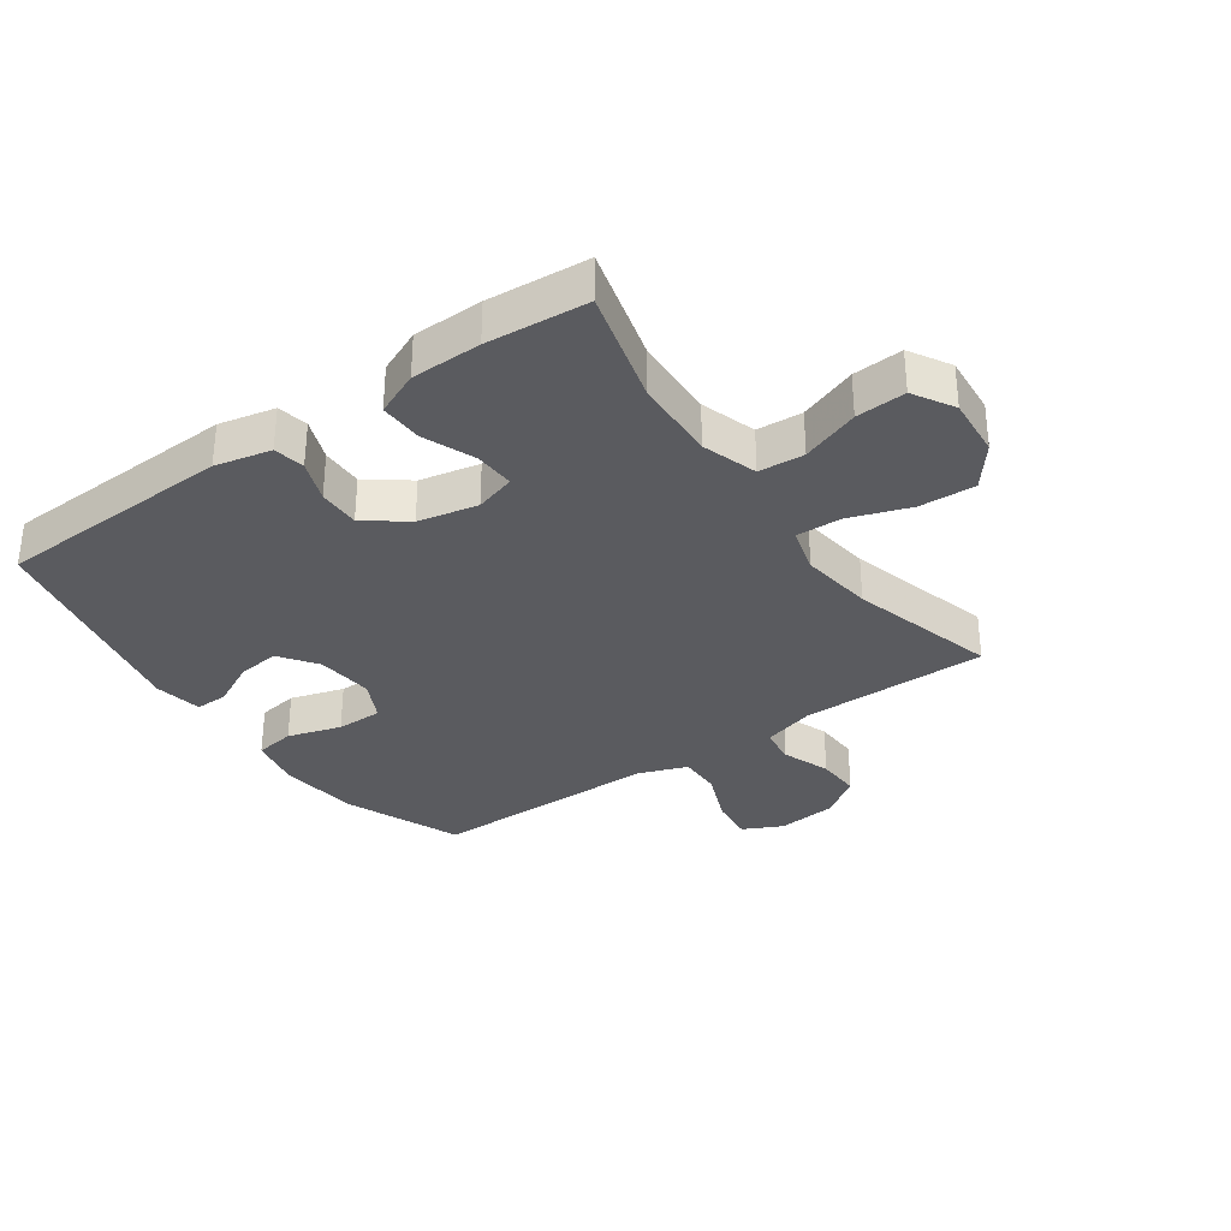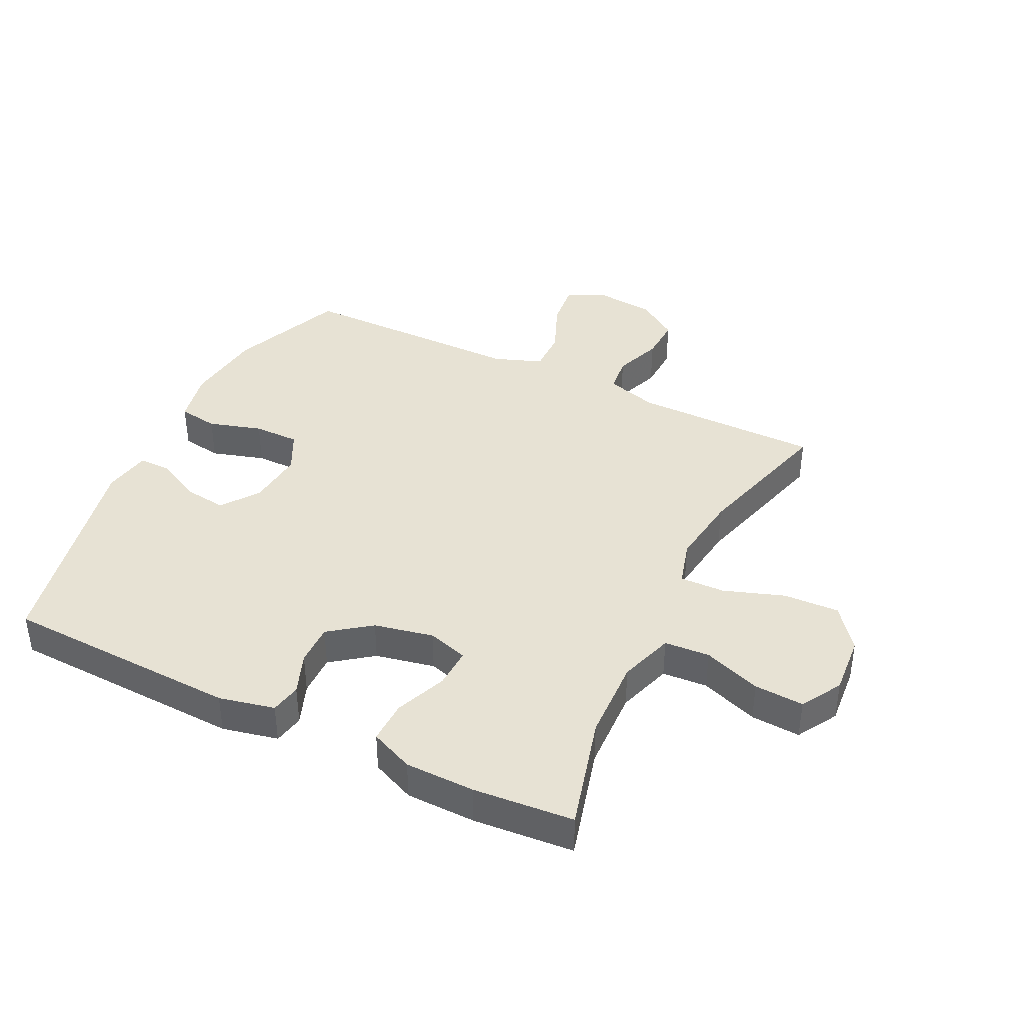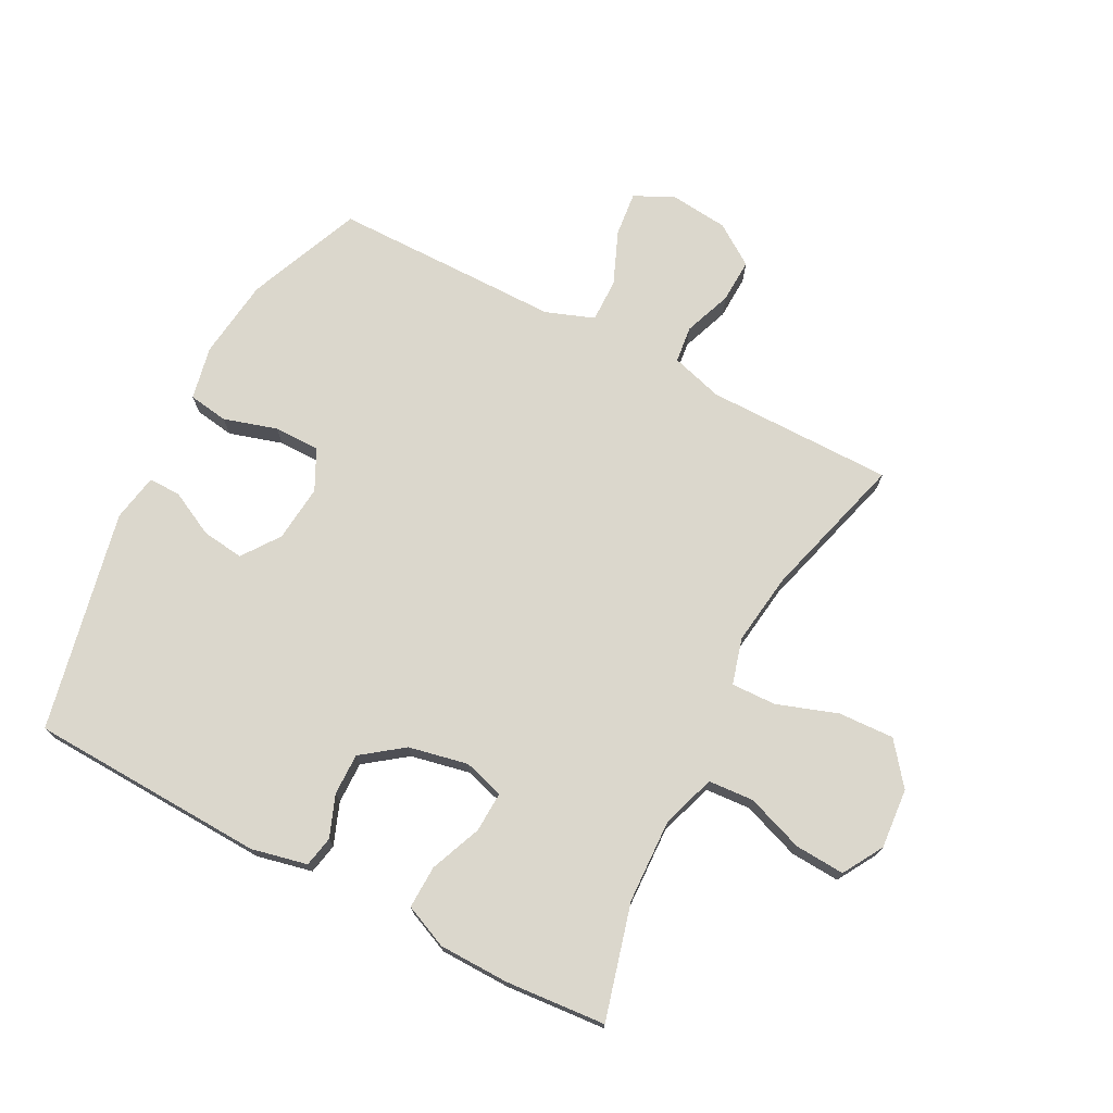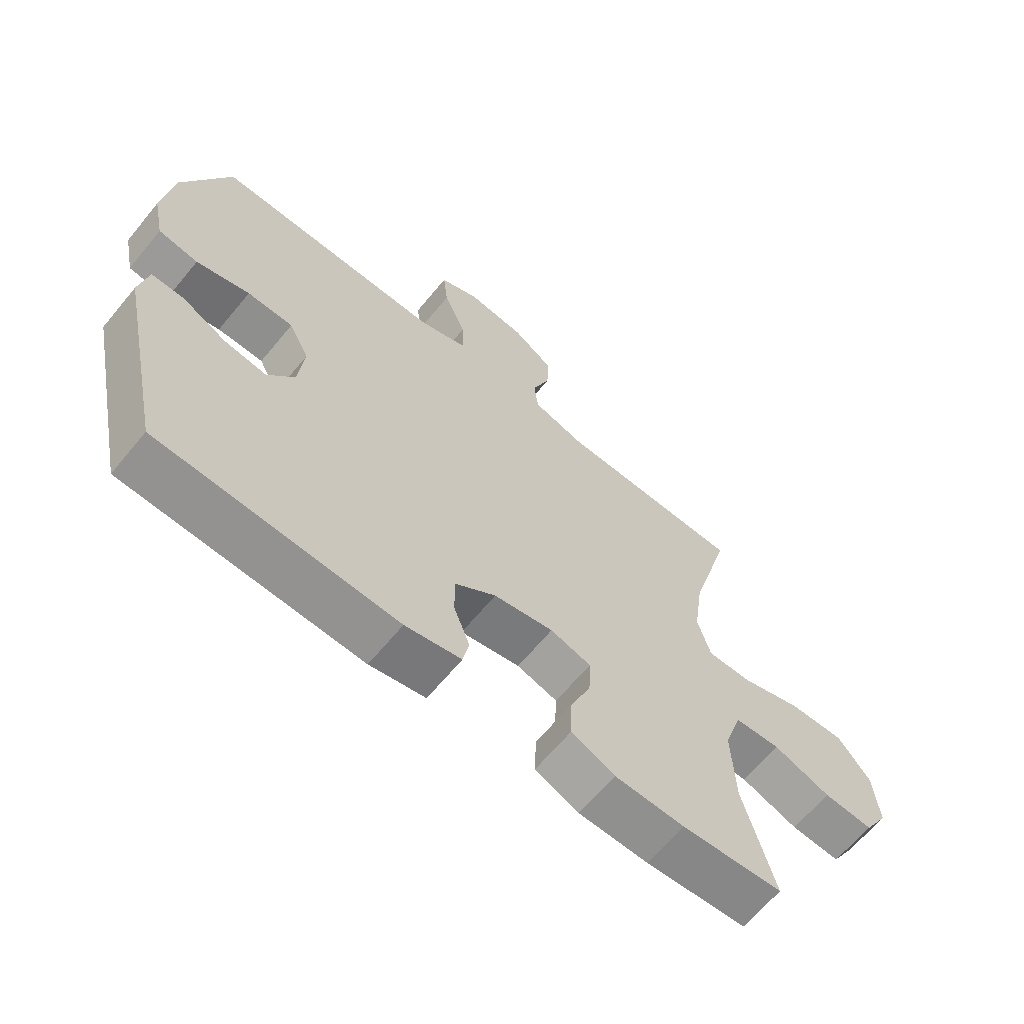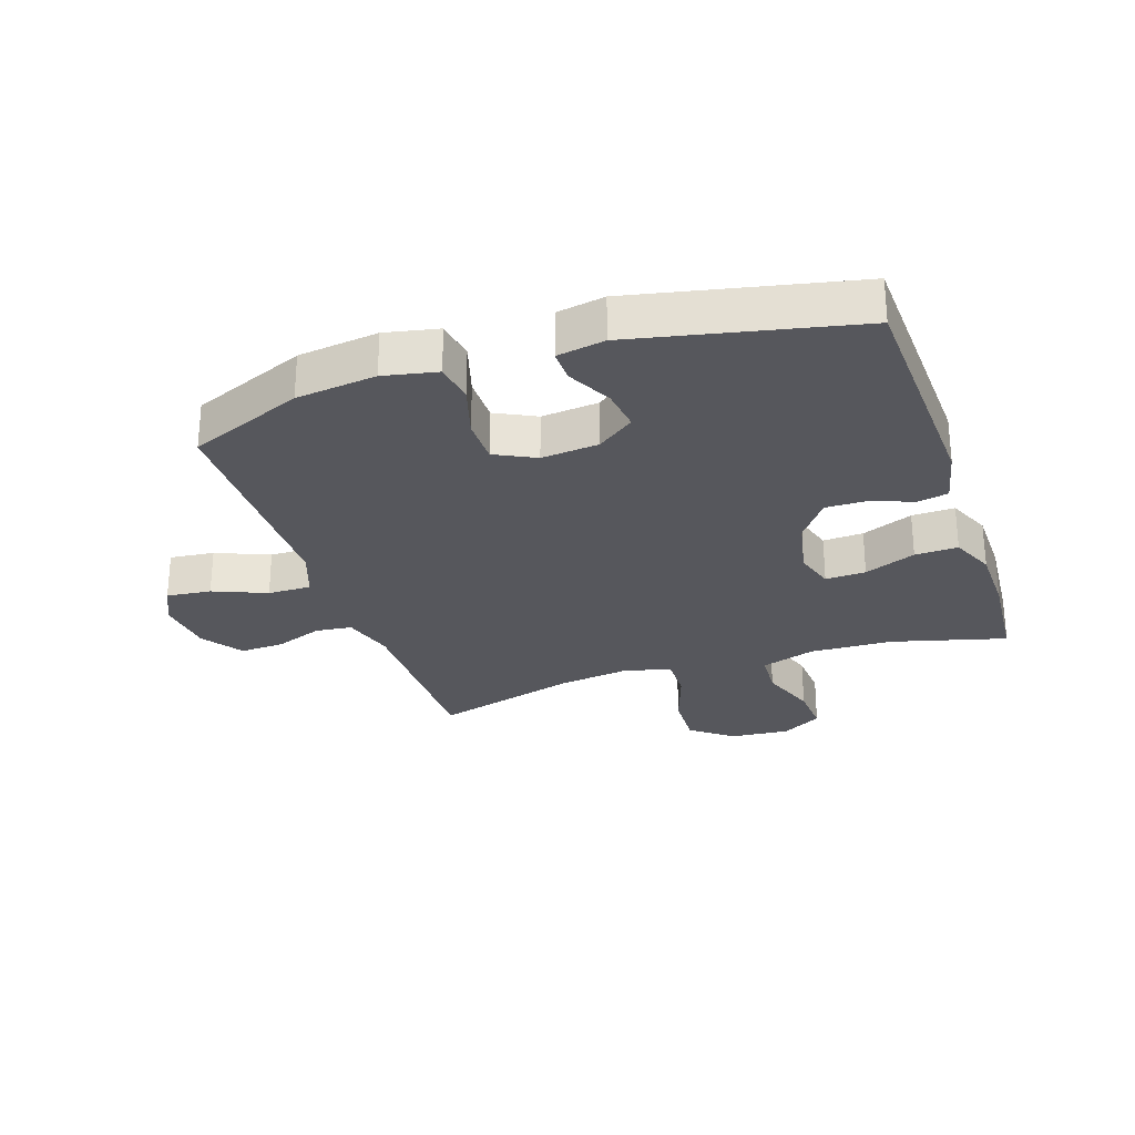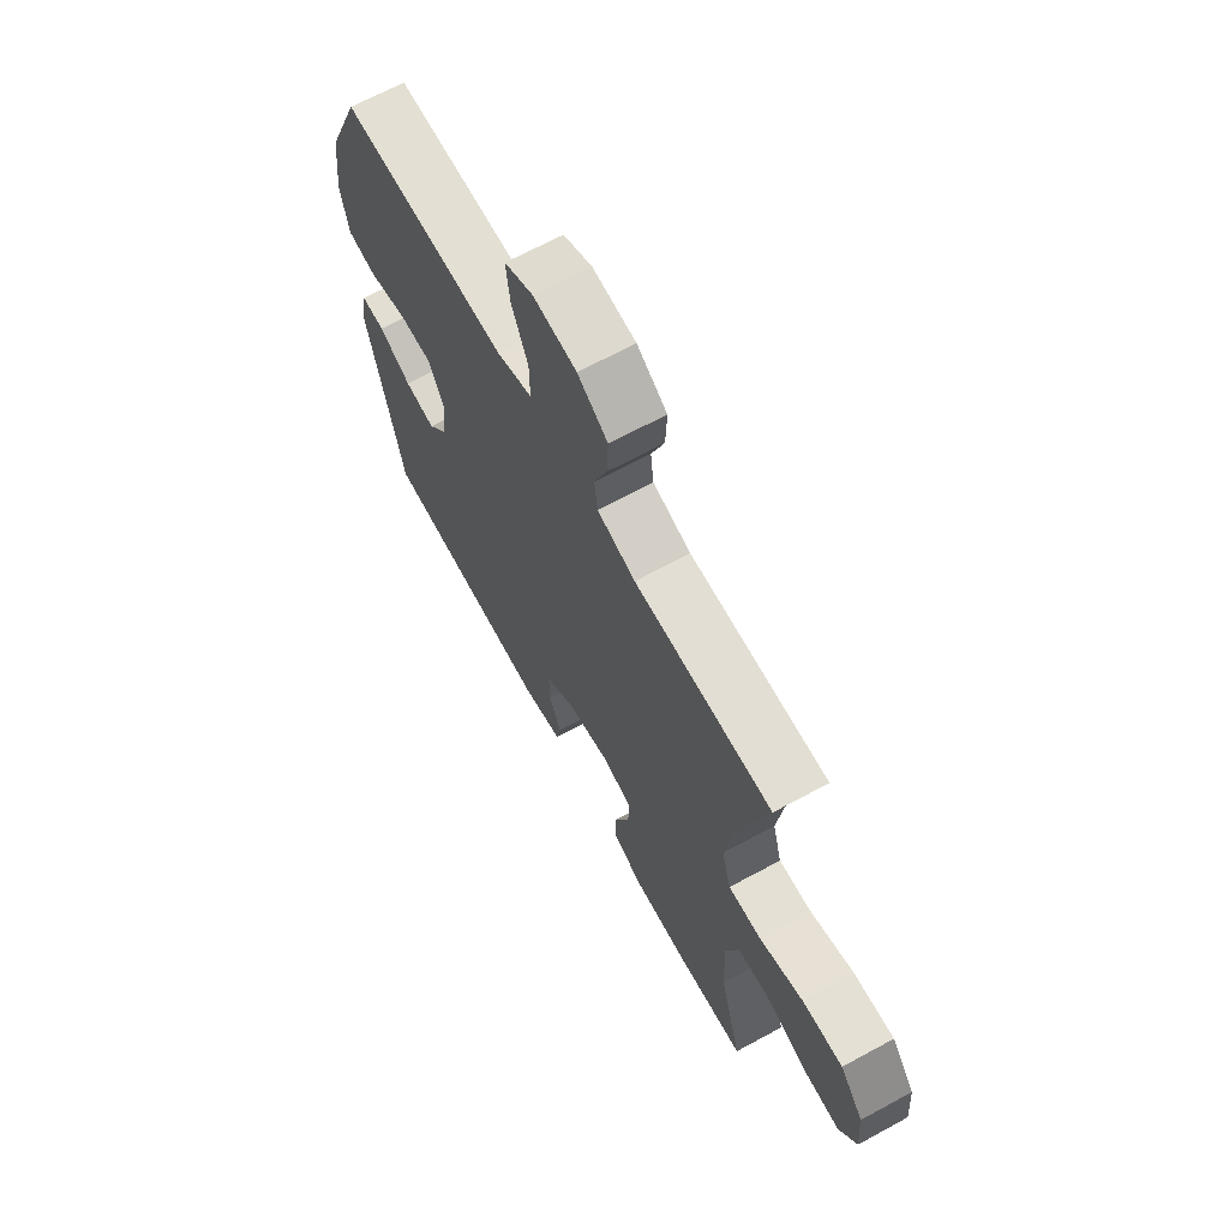
<metadata>
{"format":"obj","ext":"obj","renderer":"f3d","projection":"perspective","resolution":1024,"background":"white","views":[{"elev":-32.8,"azim":-145.0,"up":"+Y"},{"elev":40.0,"azim":-154.0,"up":"+Y"},{"elev":73.1,"azim":-152.5,"up":"+Y"},{"elev":-65.1,"azim":140.4,"up":"+Z"},{"elev":-27.6,"azim":108.6,"up":"+Y"},{"elev":67.1,"azim":-118.6,"up":"+Z"}]}
</metadata>
<code>
v 0.5 0.07 0.5
v 0.577 0.07 0.313
v 0.593 0.07 0.182
v 0.575 0.07 0.095
v 0.51 0.07 0.085
v 0.423 0.07 0.111
v 0.348 0.07 0.111
v 0.315 0.07 0.045
v 0.324 0.07 -0.048
v 0.368 0.07 -0.109
v 0.437 0.07 -0.1
v 0.51 0.07 -0.063
v 0.563 0.07 -0.062
v 0.577 0.07 -0.14
v 0.5 0.07 -0.5
v 0.114 0.07 -0.516
v 0.023 0.07 -0.496
v 0.013 0.07 -0.446
v 0.039 0.07 -0.378
v 0.04 0.07 -0.31
v -0.027 0.07 -0.26
v -0.124 0.07 -0.24
v -0.19 0.07 -0.26
v -0.187 0.07 -0.326
v -0.153 0.07 -0.41
v -0.151 0.07 -0.48
v -0.222 0.07 -0.511
v -0.336 0.07 -0.513
v -0.5 0.07 -0.5
v -0.45 0.07 -0.313
v -0.445 0.07 -0.178
v -0.474 0.07 -0.089
v -0.548 0.07 -0.084
v -0.642 0.07 -0.118
v -0.723 0.07 -0.123
v -0.762 0.07 -0.057
v -0.754 0.07 0.041
v -0.701 0.07 0.109
v -0.61 0.07 0.105
v -0.511 0.07 0.071
v -0.438 0.07 0.069
v -0.417 0.07 0.144
v -0.433 0.07 0.262
v -0.5 0.07 0.5
v -0.195 0.07 0.501
v -0.11 0.07 0.526
v -0.103 0.07 0.586
v -0.132 0.07 0.664
v -0.135 0.07 0.736
v -0.068 0.07 0.782
v 0.028 0.07 0.792
v 0.092 0.07 0.761
v 0.084 0.07 0.688
v 0.048 0.07 0.601
v 0.047 0.07 0.53
v 0.126 0.07 0.501
v 0.251 0.07 0.501
v 0.5 0 0.5
v 0.577 0 0.313
v 0.593 0 0.182
v 0.575 0 0.095
v 0.51 0 0.085
v 0.423 0 0.111
v 0.348 0 0.111
v 0.315 0 0.045
v 0.324 0 -0.048
v 0.368 0 -0.109
v 0.437 0 -0.1
v 0.51 0 -0.063
v 0.563 0 -0.062
v 0.577 0 -0.14
v 0.5 0 -0.5
v 0.114 0 -0.516
v 0.023 0 -0.496
v 0.013 0 -0.446
v 0.039 0 -0.378
v 0.04 0 -0.31
v -0.027 0 -0.26
v -0.124 0 -0.24
v -0.19 0 -0.26
v -0.187 0 -0.326
v -0.153 0 -0.41
v -0.151 0 -0.48
v -0.222 0 -0.511
v -0.336 0 -0.513
v -0.5 0 -0.5
v -0.45 0 -0.313
v -0.445 0 -0.178
v -0.474 0 -0.089
v -0.548 0 -0.084
v -0.642 0 -0.118
v -0.723 0 -0.123
v -0.762 0 -0.057
v -0.754 0 0.041
v -0.701 0 0.109
v -0.61 0 0.105
v -0.511 0 0.071
v -0.438 0 0.069
v -0.417 0 0.144
v -0.433 0 0.262
v -0.5 0 0.5
v -0.195 0 0.501
v -0.11 0 0.526
v -0.103 0 0.586
v -0.132 0 0.664
v -0.135 0 0.736
v -0.068 0 0.782
v 0.028 0 0.792
v 0.092 0 0.761
v 0.084 0 0.688
v 0.048 0 0.601
v 0.047 0 0.53
v 0.126 0 0.501
v 0.251 0 0.501
f 56 57 1 2
f 55 56 2 3
f 51 52 53 54
f 51 54 55
f 50 51 55
f 47 48 49 50
f 46 47 50 55
f 45 46 55 3
f 43 44 45 3
f 37 38 39 40
f 37 40 41
f 36 37 41
f 33 34 35 36
f 32 33 36 41
f 31 32 41 42
f 27 28 29 30
f 27 30 31 42
f 24 25 26 27
f 23 24 27 42
f 16 17 18 19
f 16 19 20
f 15 16 20
f 14 15 20 21
f 11 12 13 14
f 10 11 14 21
f 3 4 5 6
f 3 6 7
f 43 3 7
f 22 23 42 43
f 22 43 7 8
f 9 10 21 22
f 8 9 22
f 59 58 114 113
f 60 59 113 112
f 111 110 109 108
f 112 111 108
f 112 108 107
f 107 106 105 104
f 112 107 104 103
f 60 112 103 102
f 60 102 101 100
f 97 96 95 94
f 98 97 94
f 98 94 93
f 93 92 91 90
f 98 93 90 89
f 99 98 89 88
f 87 86 85 84
f 99 88 87 84
f 84 83 82 81
f 99 84 81 80
f 76 75 74 73
f 77 76 73
f 77 73 72
f 78 77 72 71
f 71 70 69 68
f 78 71 68 67
f 63 62 61 60
f 64 63 60
f 64 60 100
f 100 99 80 79
f 65 64 100 79
f 79 78 67 66
f 79 66 65
f 1 58 59 2
f 2 59 60 3
f 3 60 61 4
f 4 61 62 5
f 5 62 63 6
f 6 63 64 7
f 7 64 65 8
f 8 65 66 9
f 9 66 67 10
f 10 67 68 11
f 11 68 69 12
f 12 69 70 13
f 13 70 71 14
f 14 71 72 15
f 15 72 73 16
f 16 73 74 17
f 17 74 75 18
f 18 75 76 19
f 19 76 77 20
f 20 77 78 21
f 21 78 79 22
f 22 79 80 23
f 23 80 81 24
f 24 81 82 25
f 25 82 83 26
f 26 83 84 27
f 27 84 85 28
f 28 85 86 29
f 29 86 87 30
f 30 87 88 31
f 31 88 89 32
f 32 89 90 33
f 33 90 91 34
f 34 91 92 35
f 35 92 93 36
f 36 93 94 37
f 37 94 95 38
f 38 95 96 39
f 39 96 97 40
f 40 97 98 41
f 41 98 99 42
f 42 99 100 43
f 43 100 101 44
f 44 101 102 45
f 45 102 103 46
f 46 103 104 47
f 47 104 105 48
f 48 105 106 49
f 49 106 107 50
f 50 107 108 51
f 51 108 109 52
f 52 109 110 53
f 53 110 111 54
f 54 111 112 55
f 55 112 113 56
f 56 113 114 57
f 57 114 58 1

</code>
